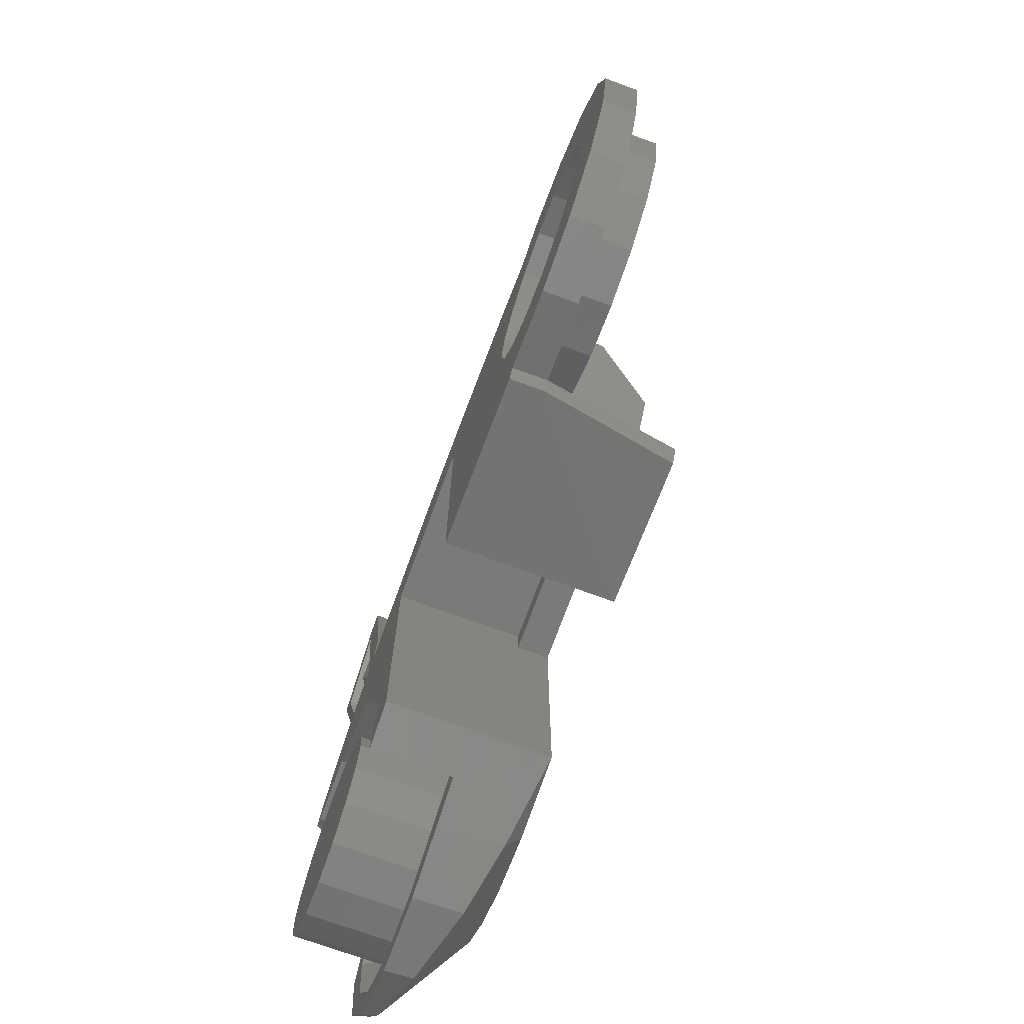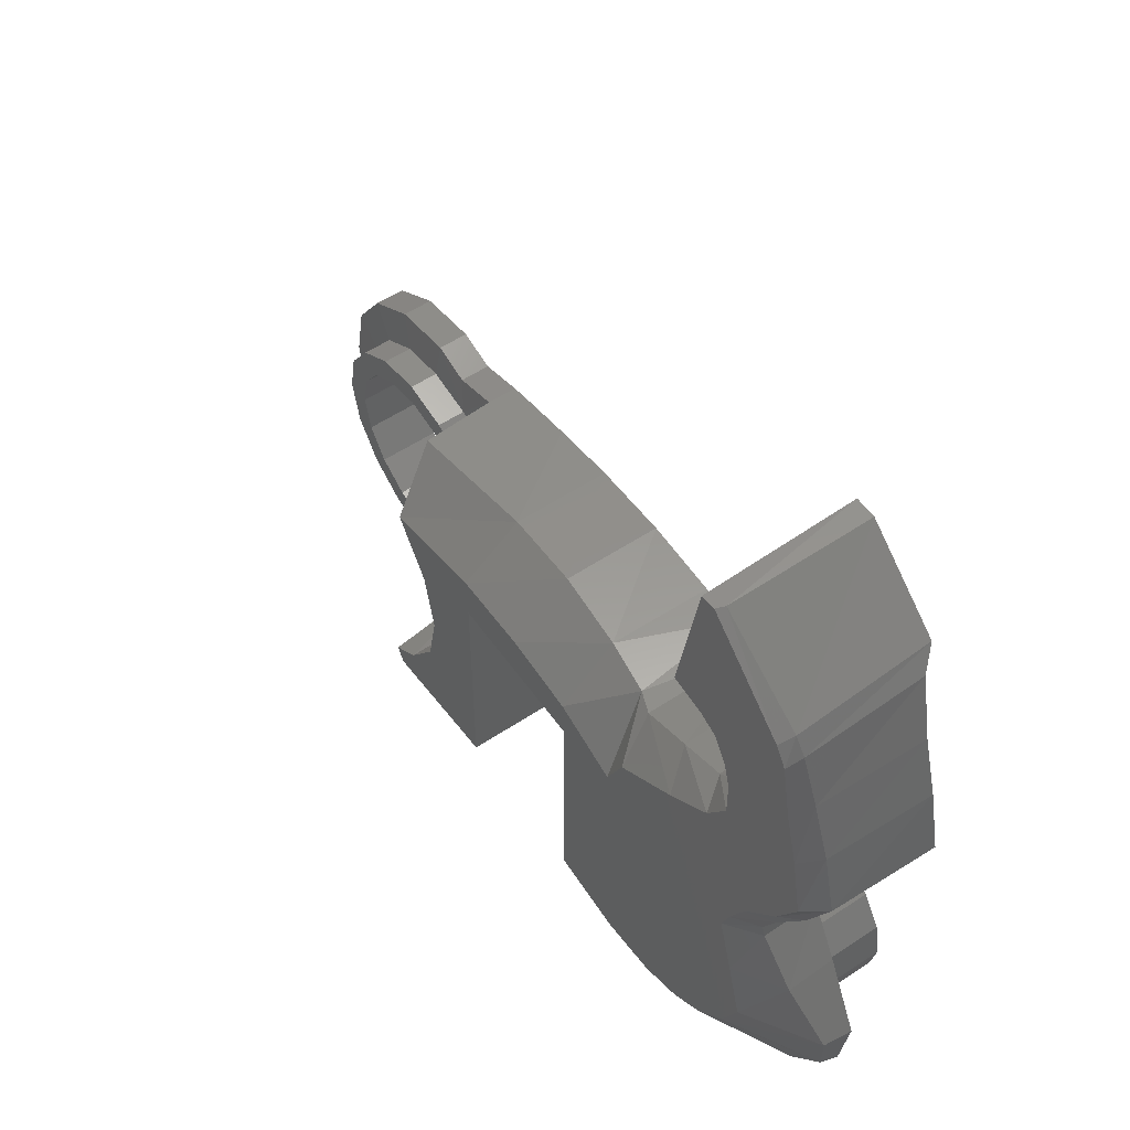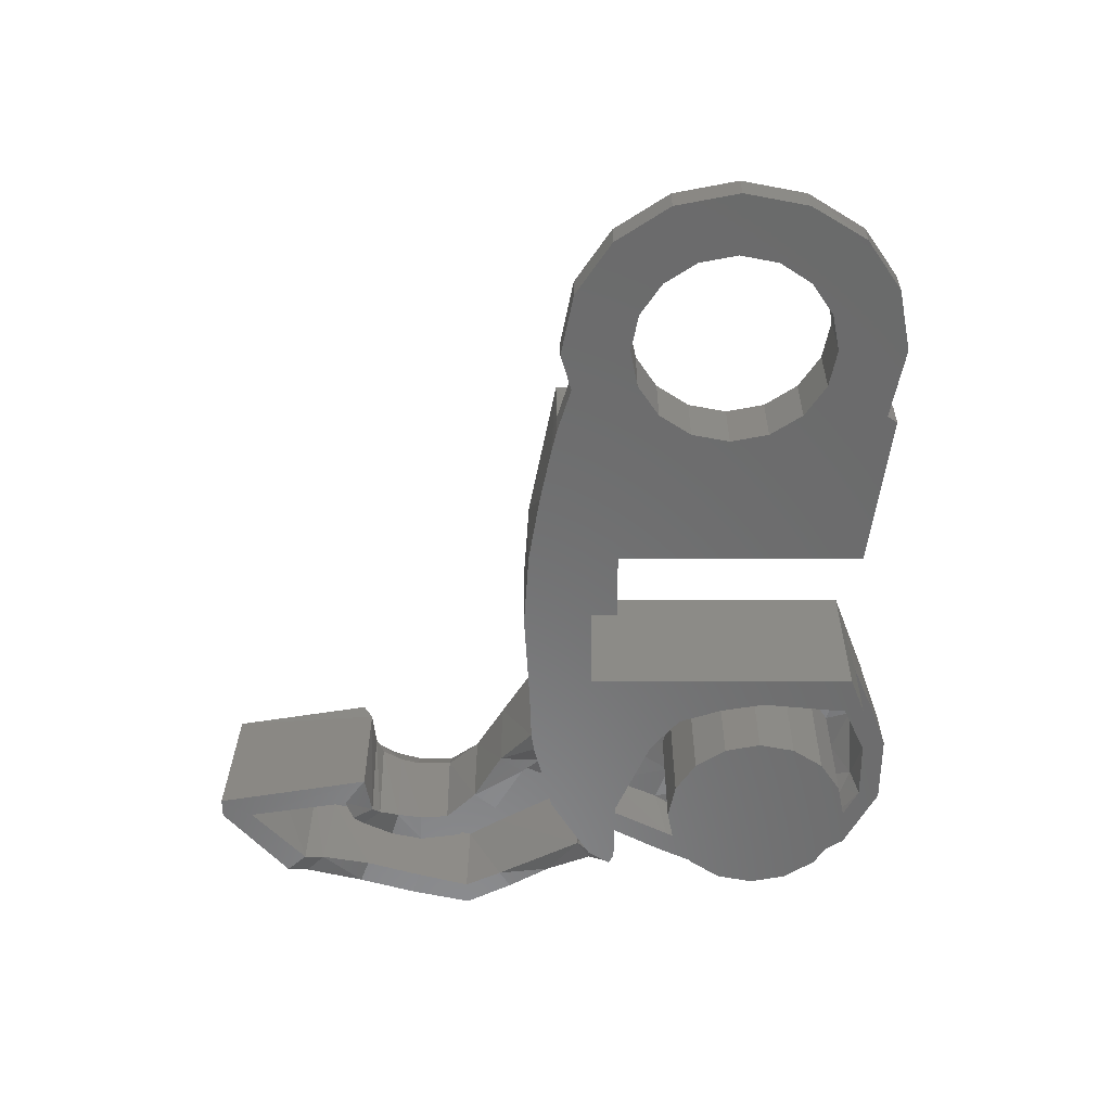
<metadata>
{"format":"stl","ext":"stl","renderer":"f3d","projection":"perspective","resolution":1024,"background":"white","views":[{"elev":-72.9,"azim":-20.1,"up":"+Y"},{"elev":55.7,"azim":145.2,"up":"+Y"},{"elev":32.7,"azim":-90.0,"up":"+Z"}]}
</metadata>
<code>
# stl→obj: 339 verts, 630 faces
v 0 -0.256 -2.988
v 0 0.248 -2.988
v 0 0.2096 -3.181
v 0 0.1004 -3.344
v 0 -0.06313 -3.454
v 0 -0.256 -3.492
v 0 -0.4489 -3.454
v 0 -0.6124 -3.344
v 0 -0.7216 -3.181
v 0 -0.76 -2.988
v 0 -0.7216 -2.795
v 0 -0.6124 -2.632
v 0 -0.4489 -2.522
v 0 -0.256 -2.484
v 0 -0.06313 -2.522
v 0 0.1004 -2.632
v 0 0.2096 -2.795
v 0.1532 0.6155 -0.6415
v 0.1532 0.3331 -0.8302
v 0.8 0.639 -0.6372
v 0.8 0.3331 -0.8302
v 0.5298 0.8922 -0.4904
v 0.1532 0.889 -0.4634
v 0.164 -0.6257 0.5895
v 0.1607 -0.8036 0.3327
v 0.1729 -0.4596 0.4596
v 0.1729 -0.6005 0.2488
v 0.1532 -0.3331 0.7782
v 0.1729 -0.2488 0.6005
v 0.1729 0.4596 -0.4596
v 0.1729 0.6005 -0.2488
v 0.05724 2.82 -3.038
v 0.05724 2.82 -2.933
v 0.7573 2.807 -3.036
v 0.8 2.794 -2.94
v 0.8 2.804 -3.018
v 0.5426 -1.019 -3.168
v 0.8 -0.6596 -2.979
v 0.6455 -1.023 -2.777
v 0.8 -0.7601 -2.753
v 0.8 0.6156 -2.384
v 0.5546 1.016 -2.294
v 0.8 0.75 -2.026
v 0.5221 1.041 -2.026
v 0.8 -0.74 -2.036
v 0.7267 -0.9022 -2.444
v 0.8 -0.7969 -2.441
v 0.1607 -0.7967 -0.3721
v 0.1618 -0.8496 -0.4098
v 0.8 -0.7399 -0.4837
v 0.8 -0.8246 -0.5269
v 0.1532 -0.6155 -0.6415
v 0.1729 -0.6005 -0.2488
v 0.1729 -0.4596 -0.4596
v 0.1532 0.814 -0.2207
v 0.8 0.794 -1.638
v 0.5028 1.07 -1.638
v 0.8 0.7829 -1.226
v 0.5005 1.041 -1.226
v 0.8 0.572 -3.253
v 0.8 -0.5194 -3.158
v 0.8 -0.304 -3.331
v 0.8 -0.04612 -3.429
v 0.8 0.2669 -3.341
v 0.8 2.047 -2.814
v 0.8 2.019 -2.995
v 0.662 -0.4477 -2.521
v 0.6683 -0.6113 -2.631
v 0.6548 -0.6506 -2.239
v 0.6404 -0.7759 -2.549
v 0.6651 -0.7206 -2.794
v 0.6401 -0.8517 -2.74
v 0.5446 -0.8726 -3.108
v 0.6341 -0.759 -2.987
v 0.6032 -0.7206 -3.18
v 0.4468 -0.7275 -3.436
v 0.5579 -0.6113 -3.344
v 0.5281 -0.416 -3.583
v 0.5711 -0.4477 -3.453
v 0.5844 -0.2547 -3.491
v 0.6266 -0.037 -3.582
v 0.6359 -0.06172 -3.453
v 0.6658 0.2835 -3.388
v 0.6585 0.1019 -3.344
v 0.6552 0.5665 -3.251
v 0.6609 0.2112 -3.18
v 0.6552 0.5525 -2.942
v 0.6714 0.2496 -2.987
v 0.6403 0.2025 -2.317
v 0.67 0.36 -2.503
v 0.6638 0.1019 -2.631
v 0.6743 0.2112 -2.794
v 0.6693 -0.06172 -2.521
v 0.67 -0.02912 -2.24
v 0.669 -0.2653 -2.2
v 0.661 -0.2547 -2.483
v 0.4 -0.6506 -2.239
v 0.4 -0.787 -2.55
v 0.4 -0.909 -2.813
v 0.4 -0.912 -3.149
v 0.4 -0.7582 -3.446
v 0.4 -0.479 -3.62
v 0.4 -0.1253 -3.655
v 0.4 0.2257 -3.463
v 0.4 0.5568 -3.295
v 0.4 -1.028 -3.172
v 0.4 -1.031 -2.781
v 0.4 -0.8211 -2.25
v 0.4 -0.9287 -2.502
v 0.05724 1.991 -2.79
v 0.0776 1.955 -3.01
v 0.7013 1.993 -2.811
v 0.7013 1.973 -2.981
v 0.1169 1.916 -3.063
v 0.1504 1.814 -3.113
v 0.6858 1.933 -3.061
v 0.6788 1.824 -3.118
v 0.1556 1.21 -2.701
v 0 1.03 -2.411
v 0.6307 1.208 -2.711
v 0.6019 1.03 -2.41
v 0.6851 1.42 -3.773
v 0.7041 1.166 -3.659
v 0.1556 1.42 -3.786
v 0.1556 1.168 -3.66
v 0.1535 2.055 -3.615
v 0.1264 2.365 -3.512
v 0.6966 2.044 -3.599
v 0.7175 2.328 -3.518
v 0.7252 2.427 -3.465
v 0.05744 2.469 -3.447
v 0.4765 -0.8304 -3.507
v 0.4 -0.842 -3.524
v 0.5529 -0.1137 -3.764
v 0.4838 -0.5113 -3.705
v 0.4 -0.1287 -3.776
v 0.4 -0.5177 -3.727
v 0.8 0.8592 -2.491
v 0.8 1.118 -2.839
v 0.6693 1.535 -3.14
v 0.6544 1.364 -2.981
v 0.8 1.529 -3.205
v 0.8 1.329 -3.086
v 0.1556 1.365 -2.967
v 0.1556 1.528 -3.127
v 0.8 1.181 -3.579
v 0.8 1.42 -3.697
v 0.6854 1.741 -3.693
v 0.8 1.738 -3.635
v 0.8 2.021 -3.559
v 0.8 1.727 -3.203
v 0.8 1.859 -3.164
v 0.6676 1.723 -3.137
v 0.1556 1.68 -3.135
v 0.8 2.304 -3.505
v 0.8 1.976 -3.09
v 0.8 0 -0.8965
v 0.8 -0.3331 -0.8302
v 0.8 -0.74 -1.236
v 0.8 -0.6155 -0.6415
v 0 1.035 -2.235
v 0.8 2.4 -3.445
v 0.6841 0.5829 -3.414
v 0.6439 0.26 -3.577
v 0.4 0.5879 -3.414
v 0.4 0.2853 -3.577
v 0.1113 2.015 -3.141
v 0.1573 1.857 -3.259
v 0.1556 1.686 -3.297
v 0.1174 2.267 -3.406
v 0.1538 2.008 -3.484
v 0.05784 2.106 -2.948
v 0.0544 2.065 -3.057
v 0.05764 2.653 -3.036
v 0.8 0.922 -3.392
v 0.8 0.7148 -3.299
v 0.7133 0.8919 -3.5
v 0.7062 0.6999 -3.415
v 0.1556 1.246 -3.065
v 0.1464 1.086 -2.784
v 0.1619 0.9401 -3.535
v 0.1385 0.6986 -3.421
v 0.1556 1.228 -3.563
v 0.1157 0.7649 -3.297
v 0.08964 0.595 -3.412
v 0.1556 1.747 -3.71
v 0 0.5838 -3.348
v 0.01432 0.6834 -3.288
v 0.5899 2.105 -3.06
v 0.59 2.046 -3.162
v 0.5899 1.702 -3.291
v 0.5899 1.864 -3.262
v 0.59 2.236 -3.395
v 0.5899 1.999 -3.455
v 0.5899 2.125 -2.966
v 0.59 2.604 -3.049
v 0.05772 2.363 -3.353
v 0.59 2.355 -3.334
v 0.5899 1.943 -3.232
v 0.1556 1.427 -3.655
v 0.59 1.419 -3.629
v 0.5899 1.239 -3.521
v 0.59 0.7647 -3.253
v 0.5899 1.468 -3.273
v 0.1556 1.462 -3.266
v 0.1382 0.7359 -3.242
v 0 1.016 -2.511
v 0.1391 0.984 -2.696
v 0.507 1.025 -2.702
v 0.5899 1.22 -3.041
v 0 0.916 -2.915
v 0 1.043 -2.034
v 0 0.7015 -3.272
v 0 0.9769 -0.87
v 0 1.036 -1.226
v 0 0.889 -0.4634
v 0 0.9185 -0.59
v 0 0.5568 -3.295
v 0 -0.52 0
v 0 -0.4804 -0.199
v 0 -0.8694 0.0018
v 0 0.3677 -0.3677
v 0 0.2025 -2.317
v 0 0.7 -2.036
v 0 0.36 -2.503
v 0 -0.02912 -2.24
v 0 0.7 -1.236
v 0 0.199 -0.4804
v 0 0.54 -2.036
v 0.64 0.54 -2.036
v 0.64 0.7 -2.036
v 0.64 0.7 -1.236
v 0.64 0.54 -1.236
v 0 0.54 -1.236
v 0 0.52 0
v 0.32 0.52 0
v 0.32 0.4804 0.199
v 0 0.4804 0.199
v 0.32 0.3677 0.3677
v 0 0.3677 0.3677
v 0.32 0.199 0.4804
v 0 0.199 0.4804
v 0.32 -0 0.52
v 0 -0 0.52
v 0.32 -0.199 0.4804
v 0 -0.199 0.4804
v 0.32 -0.3677 0.3677
v 0 -0.3677 0.3677
v 0.32 -0.4804 0.199
v 0 -0.4804 0.199
v 0.32 -0.52 -0
v 0 -0.52 -0
v 0.32 -0.4804 -0.199
v 0.32 -0.3677 -0.3677
v 0 -0.3677 -0.3677
v 0.32 -0.199 -0.4804
v 0 -0.199 -0.4804
v 0.32 0 -0.52
v 0 0 -0.52
v 0.32 0.199 -0.4804
v 0.32 0.3677 -0.3677
v 0.32 0.4804 -0.199
v 0 0.4804 -0.199
v 0.32 0.65 0
v 0.1729 0.65 0
v 0.1729 0.6005 0.2487
v 0.32 0.6005 0.2487
v 0.1729 0.4596 0.4596
v 0.32 0.4596 0.4596
v 0.1729 0.2487 0.6005
v 0.32 0.2487 0.6005
v 0.1729 -0 0.65
v 0.32 -0 0.65
v 0.1729 -0.2487 0.6005
v 0.32 -0.2487 0.6005
v 0.32 -0.4596 0.4596
v 0.1729 -0.6005 0.2487
v 0.32 -0.6005 0.2487
v 0.1729 -0.65 -0
v 0.32 -0.65 -0
v 0.1729 -0.6005 -0.2487
v 0.32 -0.6005 -0.2487
v 0.32 -0.4596 -0.4596
v 0.1729 -0.2487 -0.6005
v 0.32 -0.2487 -0.6005
v 0.1729 0 -0.65
v 0.32 0 -0.65
v 0.1729 0.2487 -0.6005
v 0.32 0.2487 -0.6005
v 0.32 0.4596 -0.4596
v 0.1729 0.6005 -0.2487
v 0.32 0.6005 -0.2487
v 0.32 0.52 -0
v 0.32 0.65 -0
v 0.32 0 0.65
v 0.32 0 0.52
v 0.32 -0.65 0
v 0.32 -0.52 0
v 0.32 -0 -0.65
v 0.32 -0 -0.52
v 0.1532 -0.3331 -0.8302
v 0.1532 0 -0.8965
v 0.1607 -0.8694 0.0018
v 0.1729 -0.65 0
v 0.1532 0.8705 -0.026
v 0.1532 0.8042 0.3071
v 0.1729 0.6005 0.2488
v 0.1532 0.6155 0.5895
v 0.1532 0.3331 0.7782
v 0.1729 0.2488 0.6005
v 0.1532 0 0.8445
v 0.1729 0 0.65
v 0.1729 -0.2488 -0.6005
v 0.1729 0.2488 -0.6005
v 0.8 0.54 -1.236
v 0.8 0.54 -2.036
v 0.1556 1.71 -3.576
v 0.5899 1.73 -3.541
v 0 -0.6205 0.6016
v 0 -0.3331 0.7782
v 0 0 0.8445
v 0 0.3331 0.7782
v 0 0.6155 0.5895
v 0 0.8042 0.3071
v 0 0.8705 -0.026
v 0 0.814 -0.2207
v 0 -0.7968 -0.3723
v 0 -0.8036 0.3327
v 0 -0.8496 -0.4098
v 0 -0.8211 -2.25
v 0 -0.74 -2.036
v 0 0.5525 -2.942
v 0 -0.74 -1.236
v 0 1.065 -1.637
v 0 -0.06312 -2.522
v 0 -0.06312 -3.454
v 0 -0.2653 -2.2
v 0 -0.6506 -2.239
v 0 0 0.52
f 1 2 3
f 1 3 4
f 1 4 5
f 1 5 6
f 1 6 7
f 1 7 8
f 1 8 9
f 1 9 10
f 1 10 11
f 1 11 12
f 1 12 13
f 1 13 14
f 1 14 15
f 1 15 16
f 1 16 17
f 1 17 2
f 18 19 20
f 19 21 20
f 20 22 18
f 22 23 18
f 24 25 26
f 25 27 26
f 28 24 29
f 24 26 29
f 18 23 30
f 30 23 31
f 32 33 34
f 33 35 34
f 34 35 36
f 37 38 39
f 39 38 40
f 41 42 43
f 42 44 43
f 45 46 47
f 48 49 50
f 51 50 49
f 48 52 53
f 52 54 53
f 23 55 31
f 56 57 58
f 57 59 58
f 57 56 44
f 44 56 43
f 40 38 47
f 60 38 61
f 62 63 64
f 65 66 35
f 67 68 69
f 68 70 69
f 68 71 70
f 71 72 70
f 73 72 74
f 71 74 72
f 73 75 76
f 75 77 76
f 78 76 79
f 77 79 76
f 78 80 81
f 80 82 81
f 83 81 84
f 82 84 81
f 85 83 86
f 84 86 83
f 85 86 87
f 86 88 87
f 89 90 91
f 92 91 90
f 91 93 89
f 93 94 89
f 95 94 96
f 93 96 94
f 69 95 67
f 67 95 96
f 69 70 97
f 70 98 97
f 99 98 72
f 70 72 98
f 72 73 99
f 73 100 99
f 73 76 100
f 76 101 100
f 76 78 101
f 101 78 102
f 78 81 102
f 102 81 103
f 104 103 83
f 103 81 83
f 105 104 85
f 104 83 85
f 37 39 106
f 107 106 39
f 45 108 46
f 109 46 108
f 110 111 112
f 111 113 112
f 114 115 116
f 115 117 116
f 118 119 120
f 119 121 120
f 122 123 124
f 123 125 124
f 126 127 128
f 128 127 129
f 34 130 32
f 131 32 130
f 132 37 133
f 133 37 106
f 39 40 46
f 46 40 47
f 132 61 37
f 37 61 38
f 134 135 136
f 135 137 136
f 121 42 138
f 138 42 41
f 138 139 121
f 121 139 120
f 140 141 142
f 141 143 142
f 141 140 144
f 145 144 140
f 123 122 146
f 122 147 146
f 122 148 147
f 149 147 148
f 148 128 149
f 150 149 128
f 151 152 153
f 117 153 152
f 153 117 154
f 115 154 117
f 128 129 150
f 129 155 150
f 152 156 117
f 116 117 156
f 66 65 113
f 113 65 112
f 157 158 159
f 50 51 160
f 22 20 59
f 59 20 58
f 121 119 42
f 119 161 42
f 36 162 34
f 34 162 130
f 163 164 165
f 164 166 165
f 136 166 134
f 134 166 164
f 134 164 63
f 164 64 63
f 164 163 64
f 163 60 64
f 132 135 61
f 135 62 61
f 167 168 114
f 168 115 114
f 168 169 115
f 169 154 115
f 127 126 170
f 170 126 171
f 110 172 111
f 172 173 111
f 32 174 33
f 140 153 145
f 154 145 153
f 127 131 129
f 131 130 129
f 162 155 130
f 155 129 130
f 113 116 66
f 66 116 156
f 111 114 113
f 114 116 113
f 175 176 177
f 178 177 176
f 141 120 143
f 120 139 143
f 176 60 178
f 60 163 178
f 179 180 144
f 180 118 144
f 146 175 123
f 177 123 175
f 123 177 125
f 177 181 125
f 182 181 178
f 177 178 181
f 125 181 183
f 183 181 184
f 181 182 184
f 184 182 185
f 185 182 165
f 165 182 178
f 165 178 163
f 124 186 122
f 186 148 122
f 187 185 105
f 185 165 105
f 85 87 105
f 184 185 188
f 185 187 188
f 159 51 49
f 52 48 160
f 160 48 50
f 173 189 167
f 167 189 190
f 169 168 191
f 191 168 192
f 170 171 193
f 193 171 194
f 173 172 189
f 172 195 189
f 174 196 172
f 172 196 195
f 197 170 198
f 170 193 198
f 190 199 167
f 167 199 168
f 168 199 192
f 200 183 201
f 183 202 201
f 183 184 202
f 184 203 202
f 191 204 169
f 204 205 169
f 184 188 206
f 174 197 196
f 196 197 198
f 119 118 207
f 207 118 208
f 180 208 118
f 161 44 42
f 69 97 95
f 33 110 35
f 65 35 112
f 110 112 35
f 194 192 199
f 208 180 209
f 209 210 203
f 202 204 201
f 207 208 211
f 208 206 211
f 206 188 211
f 203 206 209
f 206 208 209
f 184 206 203
f 78 79 80
f 73 74 75
f 212 44 161
f 213 188 187
f 211 188 213
f 214 59 215
f 216 23 217
f 187 105 218
f 59 214 217
f 219 220 221
f 215 222 214
f 223 224 225
f 226 224 223
f 161 224 212
f 222 227 228
f 224 229 230
f 224 230 231
f 232 233 234
f 232 234 227
f 231 230 233
f 231 233 232
f 231 232 227
f 231 227 224
f 235 236 237
f 235 237 238
f 238 237 239
f 238 239 240
f 240 239 241
f 240 241 242
f 242 241 243
f 242 243 244
f 244 243 245
f 244 245 246
f 246 245 247
f 246 247 248
f 248 247 249
f 248 249 250
f 250 249 251
f 250 251 252
f 252 251 253
f 252 253 220
f 220 253 254
f 220 254 255
f 255 254 256
f 255 256 257
f 257 256 258
f 257 258 259
f 259 258 260
f 259 260 228
f 228 260 261
f 228 261 222
f 222 261 262
f 222 262 263
f 263 262 236
f 263 236 235
f 264 265 266
f 264 266 267
f 267 266 268
f 267 268 269
f 269 268 270
f 269 270 271
f 271 270 272
f 271 272 273
f 273 272 274
f 273 274 275
f 275 274 26
f 275 26 276
f 276 26 277
f 276 277 278
f 278 277 279
f 278 279 280
f 280 279 281
f 280 281 282
f 282 281 54
f 282 54 283
f 283 54 284
f 283 284 285
f 285 284 286
f 285 286 287
f 287 286 288
f 287 288 289
f 289 288 30
f 289 30 290
f 290 30 291
f 290 291 292
f 292 291 265
f 292 265 264
f 293 294 267
f 293 267 237
f 237 267 269
f 237 269 239
f 239 269 271
f 239 271 241
f 241 271 295
f 241 295 296
f 296 295 275
f 296 275 245
f 245 275 276
f 245 276 247
f 247 276 278
f 247 278 249
f 249 278 297
f 249 297 298
f 298 297 282
f 298 282 253
f 253 282 283
f 253 283 254
f 254 283 285
f 254 285 256
f 256 285 299
f 256 299 300
f 300 299 289
f 300 289 260
f 260 289 290
f 260 290 261
f 261 290 292
f 261 292 262
f 262 292 264
f 262 264 236
f 158 301 52
f 158 52 160
f 157 302 301
f 157 301 158
f 21 19 302
f 21 302 157
f 27 25 303
f 27 303 304
f 304 303 48
f 304 48 53
f 305 265 31
f 305 31 55
f 265 305 306
f 265 306 307
f 307 306 308
f 307 308 268
f 268 308 309
f 268 309 310
f 310 309 311
f 310 311 312
f 312 311 28
f 312 28 29
f 54 52 301
f 54 301 313
f 313 301 302
f 313 302 286
f 286 302 19
f 286 19 314
f 314 19 18
f 314 18 30
f 56 58 315
f 56 315 316
f 43 56 316
f 43 316 41
f 41 316 45
f 41 45 47
f 41 47 38
f 41 38 60
f 62 64 60
f 62 60 61
f 147 142 143
f 147 143 146
f 66 162 36
f 66 36 35
f 92 90 87
f 92 87 88
f 109 98 99
f 109 99 107
f 100 106 107
f 100 107 99
f 101 133 106
f 101 106 100
f 102 137 133
f 102 133 101
f 103 136 137
f 103 137 102
f 107 39 46
f 107 46 109
f 118 120 141
f 118 141 144
f 132 133 137
f 132 137 135
f 62 135 134
f 62 134 63
f 104 166 136
f 104 136 103
f 140 142 151
f 140 151 153
f 151 149 150
f 151 150 152
f 152 150 155
f 152 155 156
f 166 104 105
f 166 105 165
f 58 20 21
f 58 21 315
f 157 159 315
f 157 315 21
f 159 158 160
f 159 160 51
f 145 205 179
f 145 179 144
f 200 124 125
f 200 125 183
f 174 32 131
f 174 131 197
f 110 33 174
f 110 174 172
f 142 147 149
f 142 149 151
f 154 169 205
f 154 205 145
f 197 131 127
f 197 127 170
f 162 66 156
f 162 156 155
f 111 173 167
f 111 167 114
f 175 139 138
f 175 138 176
f 176 138 41
f 176 41 60
f 146 143 139
f 146 139 175
f 317 186 124
f 317 124 200
f 148 186 126
f 148 126 128
f 171 126 186
f 171 186 317
f 204 210 179
f 204 179 205
f 200 201 318
f 200 318 317
f 194 171 317
f 194 317 318
f 192 194 318
f 192 318 191
f 190 193 194
f 190 194 199
f 195 196 198
f 195 198 189
f 193 190 189
f 193 189 198
f 191 318 201
f 191 201 204
f 179 210 209
f 179 209 180
f 202 203 210
f 202 210 204
f 98 109 108
f 98 108 97
f 319 24 28
f 319 28 320
f 320 28 311
f 320 311 321
f 321 311 309
f 321 309 322
f 322 309 308
f 322 308 323
f 323 308 306
f 323 306 324
f 324 306 305
f 324 305 325
f 325 305 55
f 325 55 326
f 327 48 303
f 327 303 221
f 221 303 25
f 221 25 328
f 328 25 24
f 328 24 319
f 329 49 48
f 329 48 327
f 326 55 23
f 326 23 216
f 330 108 45
f 330 45 331
f 218 105 87
f 218 87 332
f 333 159 49
f 333 49 329
f 334 57 44
f 334 44 212
f 8 77 75
f 8 75 9
f 10 74 71
f 10 71 11
f 11 71 68
f 11 68 12
f 12 68 67
f 12 67 13
f 13 67 96
f 13 96 14
f 14 96 93
f 14 93 335
f 335 93 91
f 335 91 16
f 16 91 92
f 16 92 17
f 17 92 88
f 17 88 2
f 2 88 86
f 2 86 3
f 3 86 84
f 3 84 4
f 4 84 82
f 4 82 336
f 336 82 80
f 336 80 6
f 7 79 77
f 7 77 8
f 215 59 57
f 215 57 334
f 332 87 90
f 332 90 225
f 225 90 89
f 225 89 223
f 223 89 94
f 223 94 226
f 226 94 95
f 226 95 337
f 337 95 97
f 337 97 338
f 338 97 108
f 338 108 330
f 217 23 22
f 217 22 59
f 6 80 79
f 6 79 7
f 9 75 74
f 9 74 10
f 333 259 228
f 333 228 227
f 257 259 333
f 257 333 329
f 327 255 257
f 327 257 329
f 221 220 255
f 221 255 327
f 328 250 219
f 328 219 221
f 319 248 250
f 319 250 328
f 246 248 319
f 246 319 320
f 339 246 320
f 339 320 321
f 322 242 339
f 322 339 321
f 323 240 242
f 323 242 322
f 238 240 323
f 238 323 324
f 325 235 238
f 325 238 324
f 263 235 325
f 263 325 326
f 216 222 263
f 216 263 326
f 214 222 216
f 214 216 217
f 337 331 224
f 337 224 226
f 330 331 337
f 330 337 338
f 213 187 218
f 213 218 332
f 211 213 332
f 211 332 207
f 207 332 225
f 207 225 119
f 119 225 224
f 119 224 161
f 334 212 224
f 334 224 227
f 215 334 227
f 215 227 222
f 333 234 315
f 333 315 159
f 233 230 316
f 233 316 315
f 45 316 229
f 45 229 331

</code>
